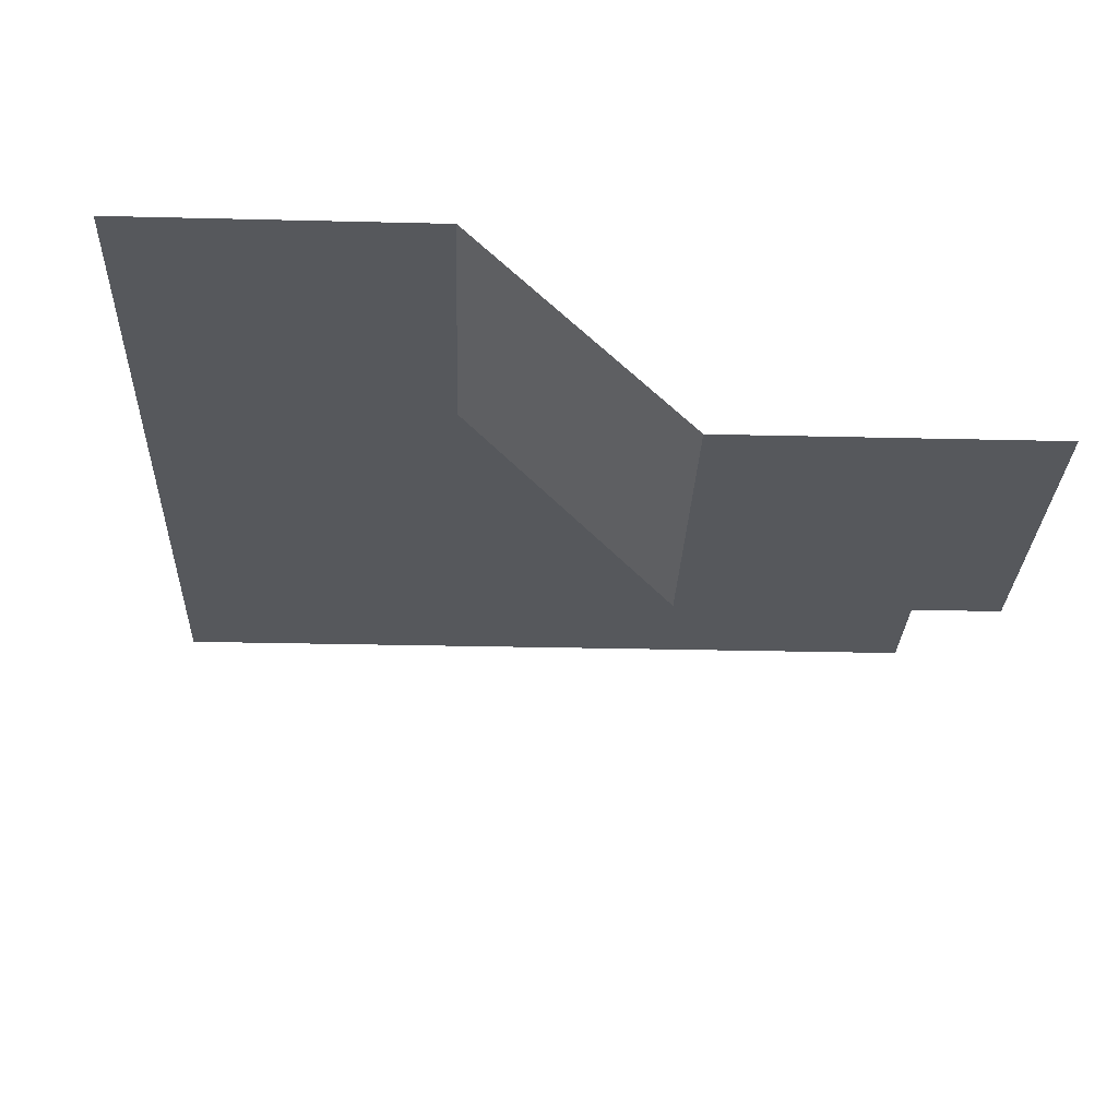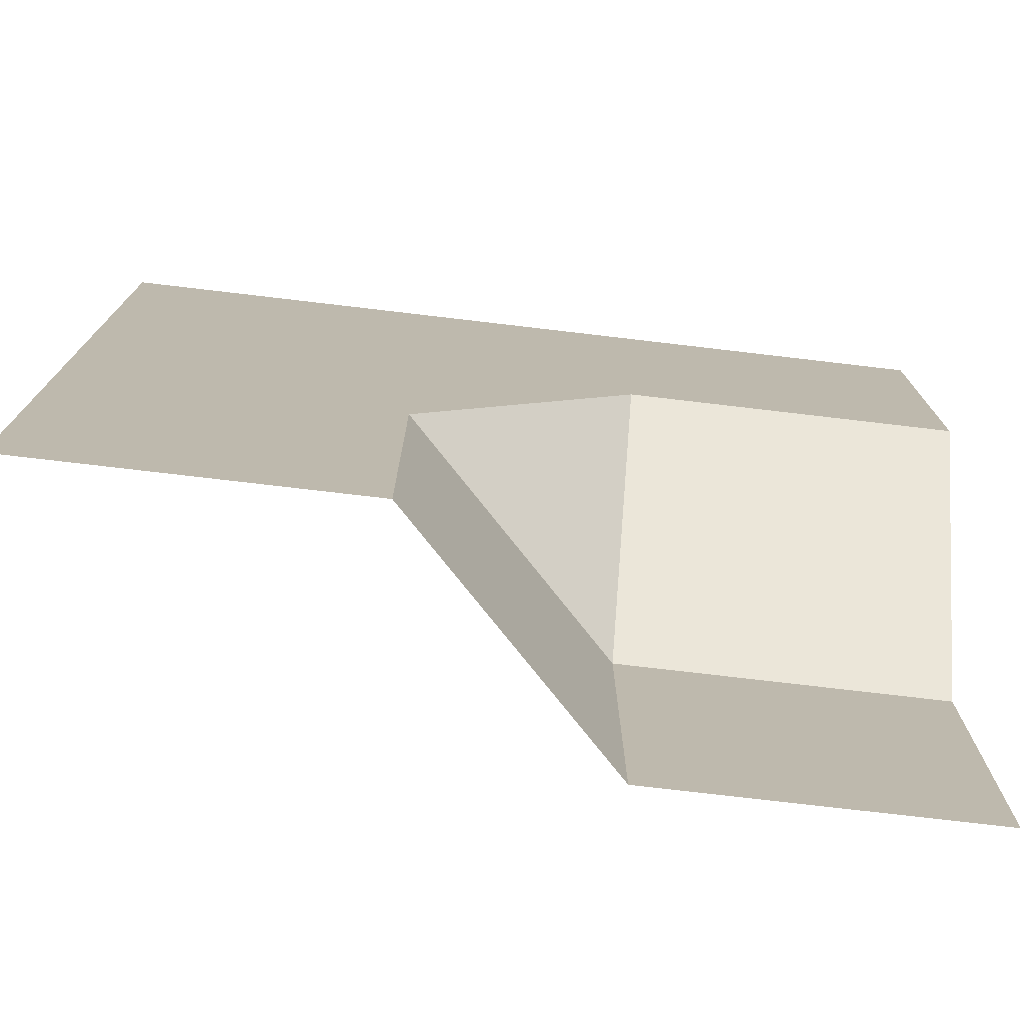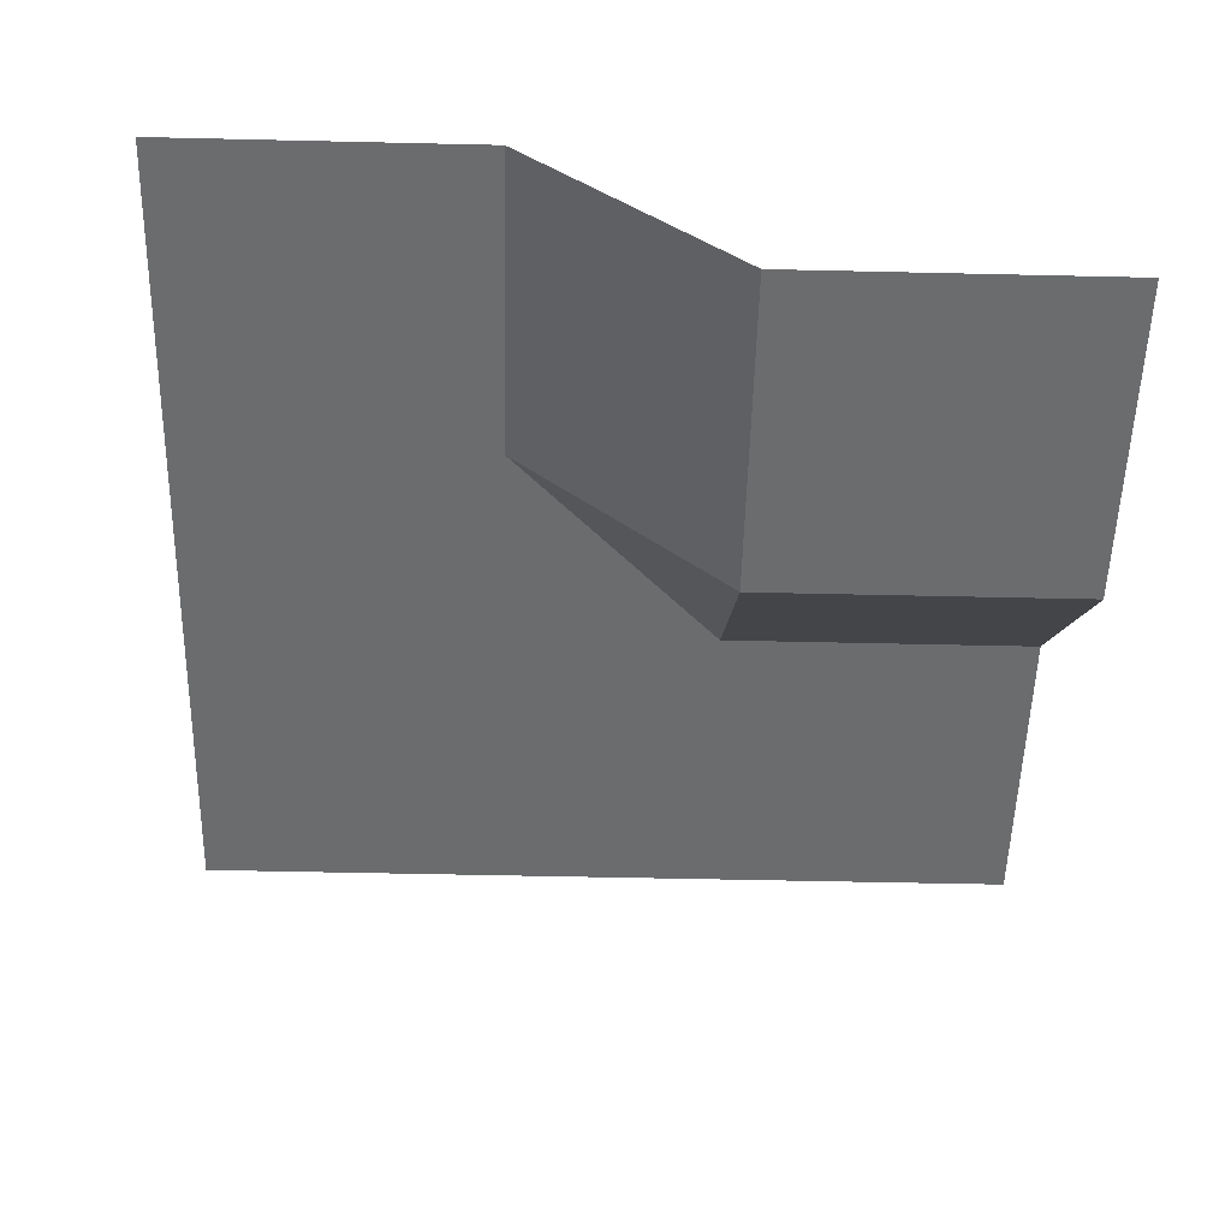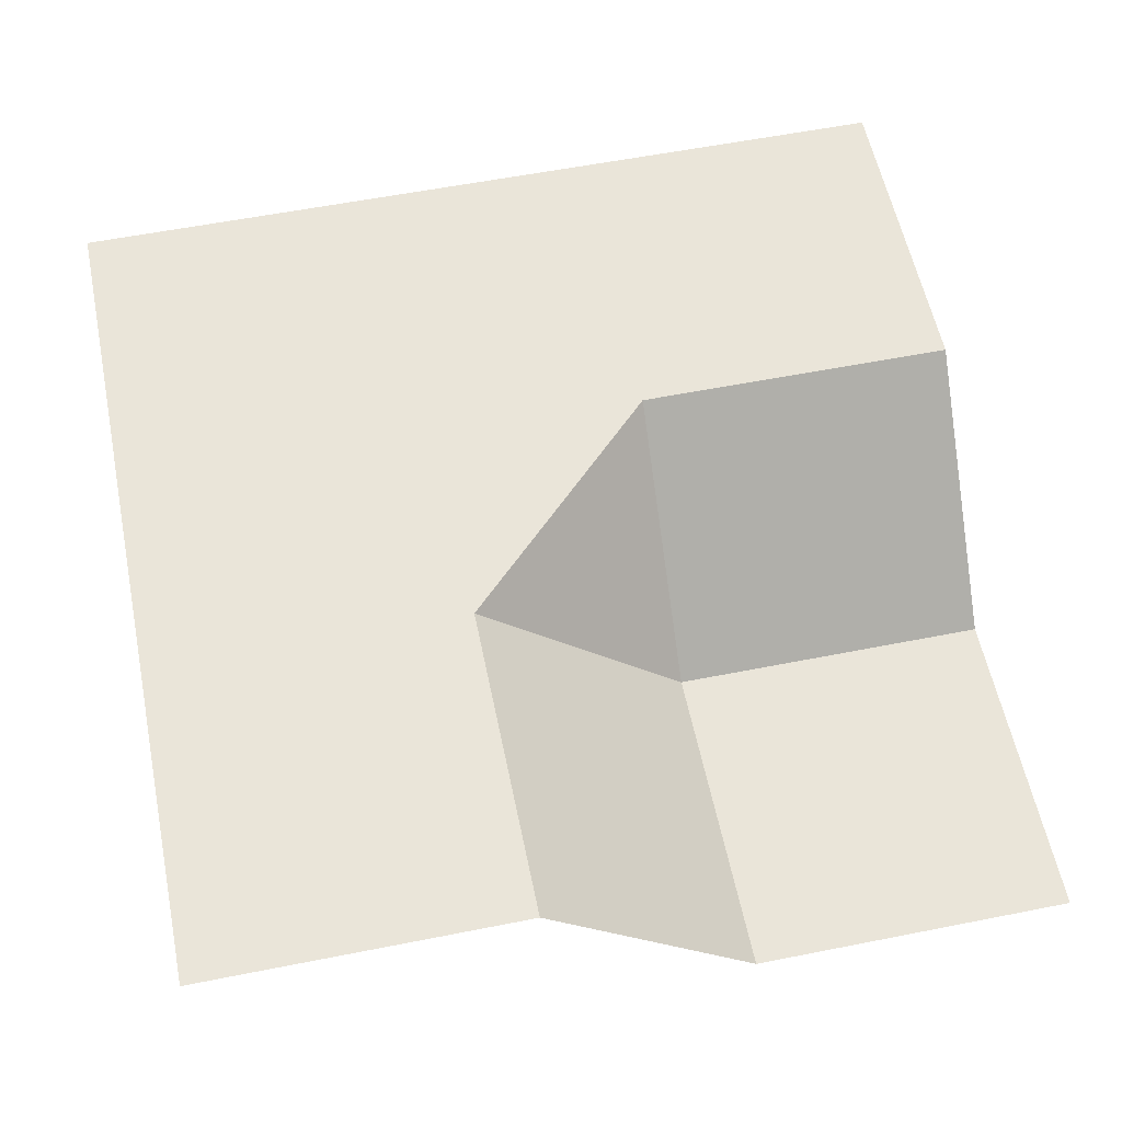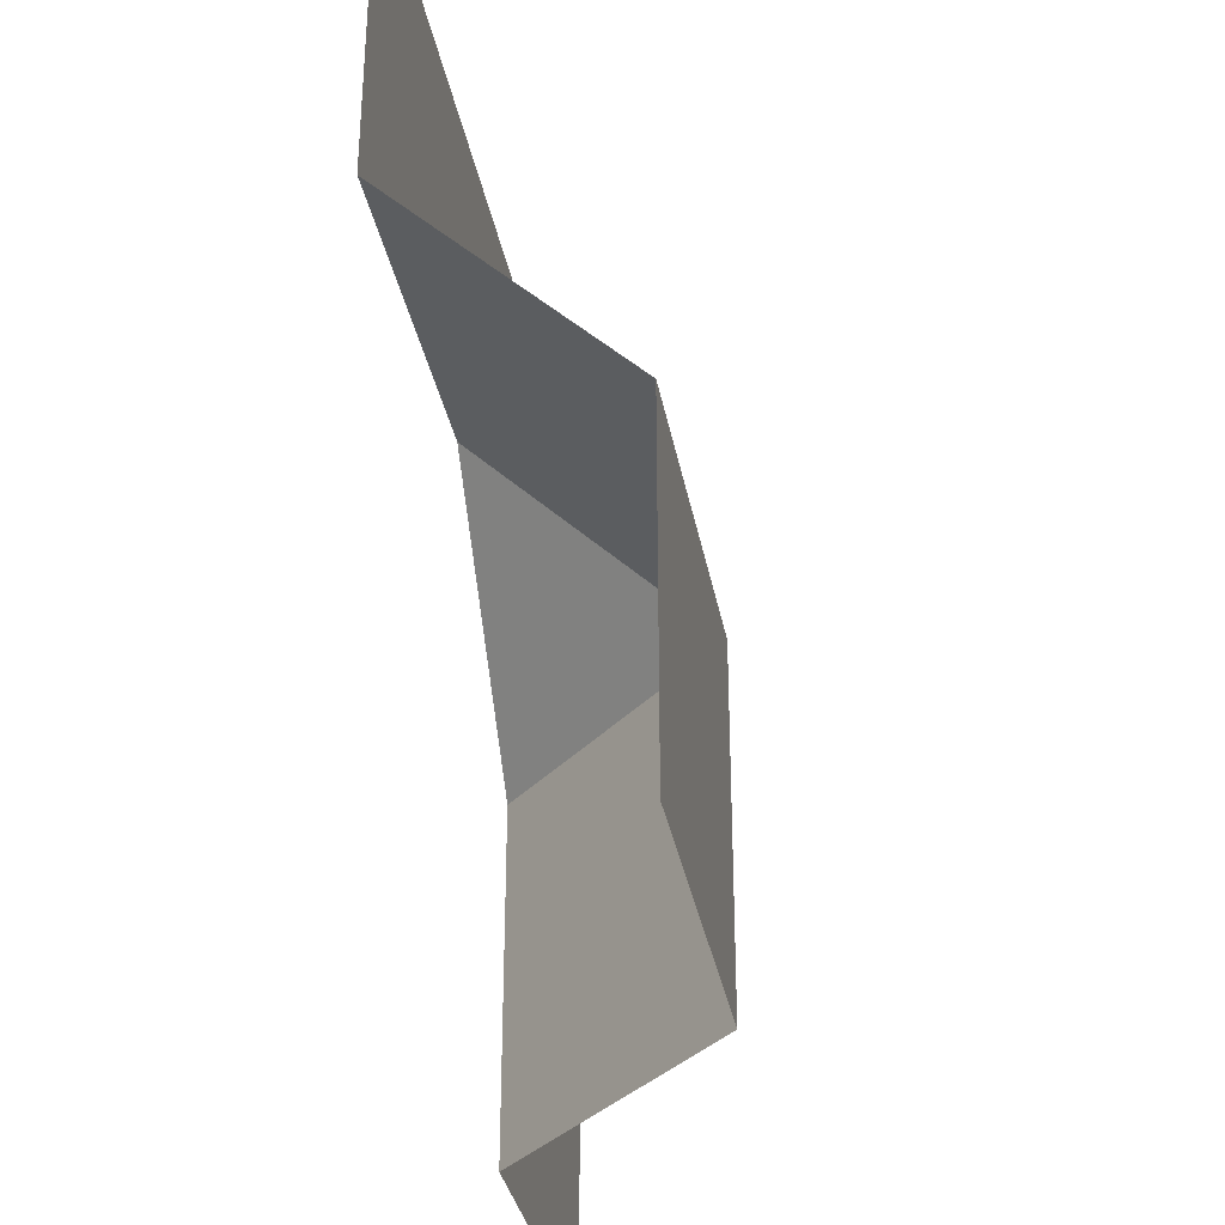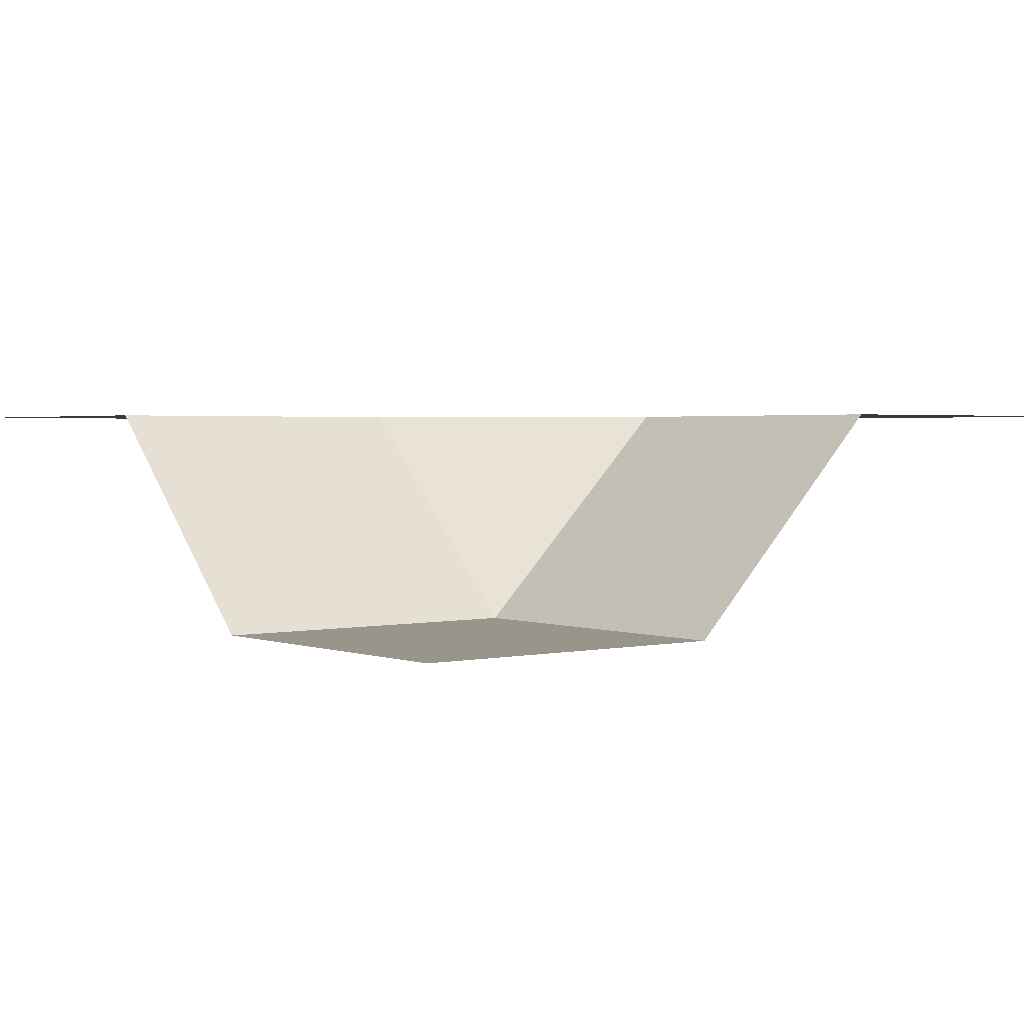
<metadata>
{"format":"obj","ext":"obj","renderer":"f3d","projection":"perspective","resolution":1024,"background":"white","views":[{"elev":-28.2,"azim":177.9,"up":"+Y"},{"elev":-75.8,"azim":173.3,"up":"+Z"},{"elev":-53.6,"azim":178.6,"up":"+Y"},{"elev":58.0,"azim":168.4,"up":"+Y"},{"elev":-33.6,"azim":-79.7,"up":"+Z"},{"elev":2.0,"azim":-128.2,"up":"+Y"}]}
</metadata>
<code>
o Roof_Corner_Inner_Flat_Cube.014
v 0 5 0
v 0 5.5 2
v 0 5.5 1.25
v 0 5 0.75
v 0 5 0
v 2 5.5 0
v 0.75 5 0
v 1.25 5.5 0
v 0.75 5 0.75
v 0.75 5.5 2
v 0.75 5.5 1.25
v 2 5.5 0.75
v 1.25 5.5 0.75
v 2 5.5 2
f 4 5 9
f 3 10 2
f 6 13 8
f 13 7 8
f 4 11 3
f 13 11 9
f 13 12 14
f 4 1 5
f 5 7 9
f 3 11 10
f 6 12 13
f 13 9 7
f 4 9 11
f 14 10 11
f 11 13 14

</code>
